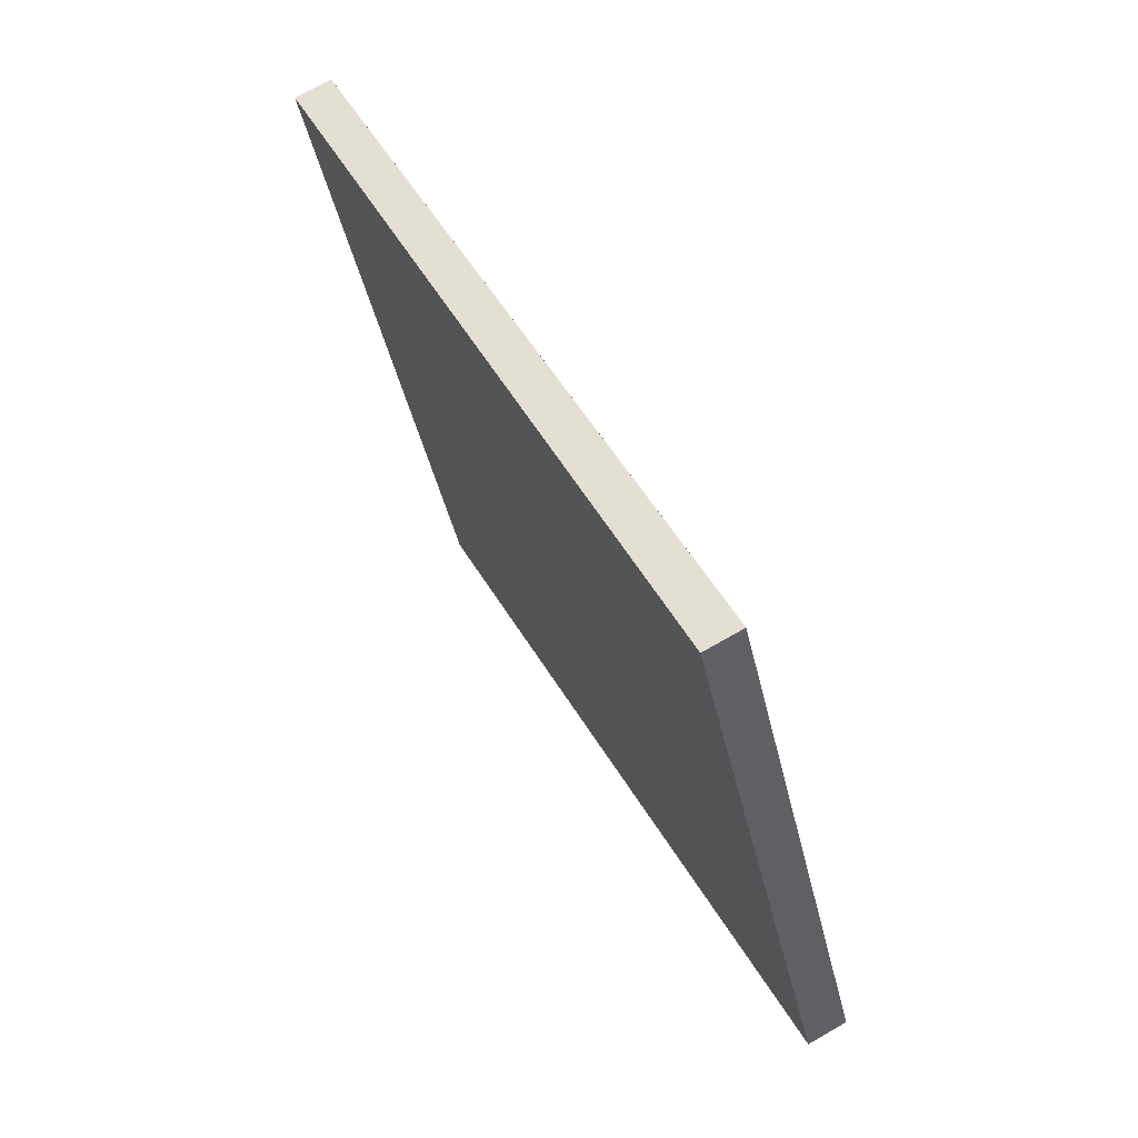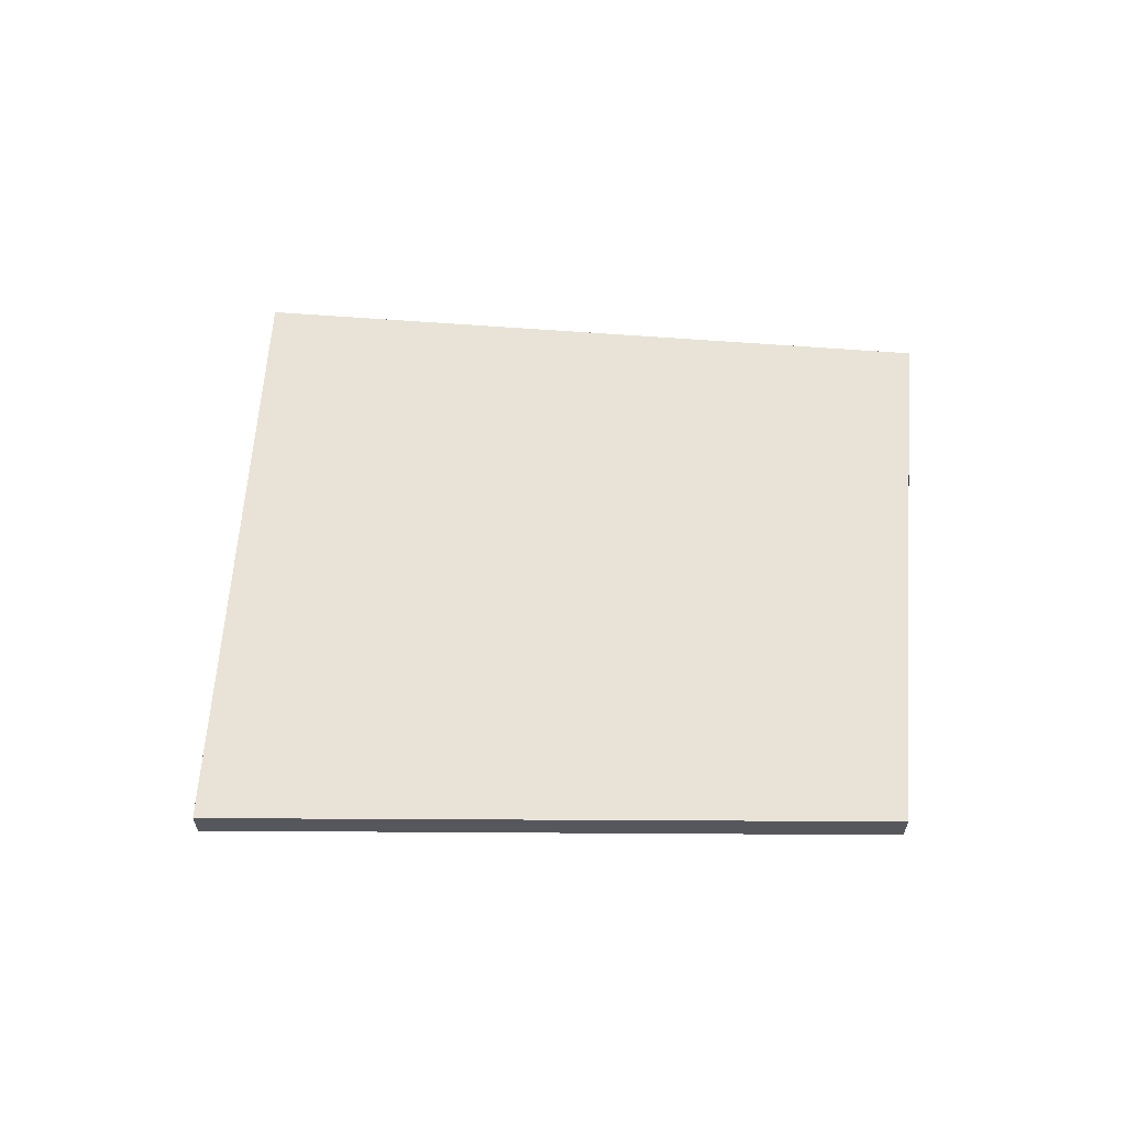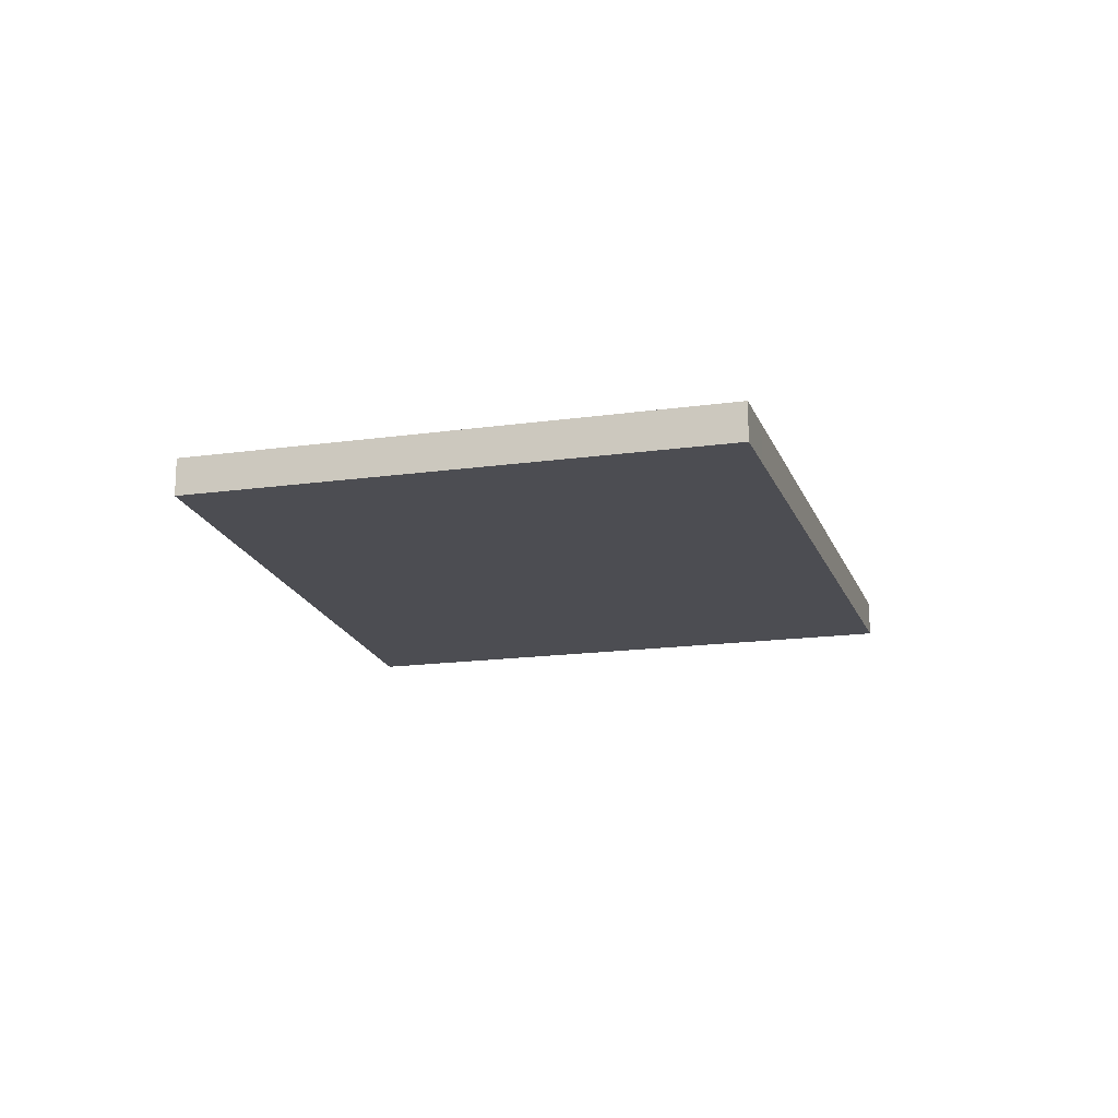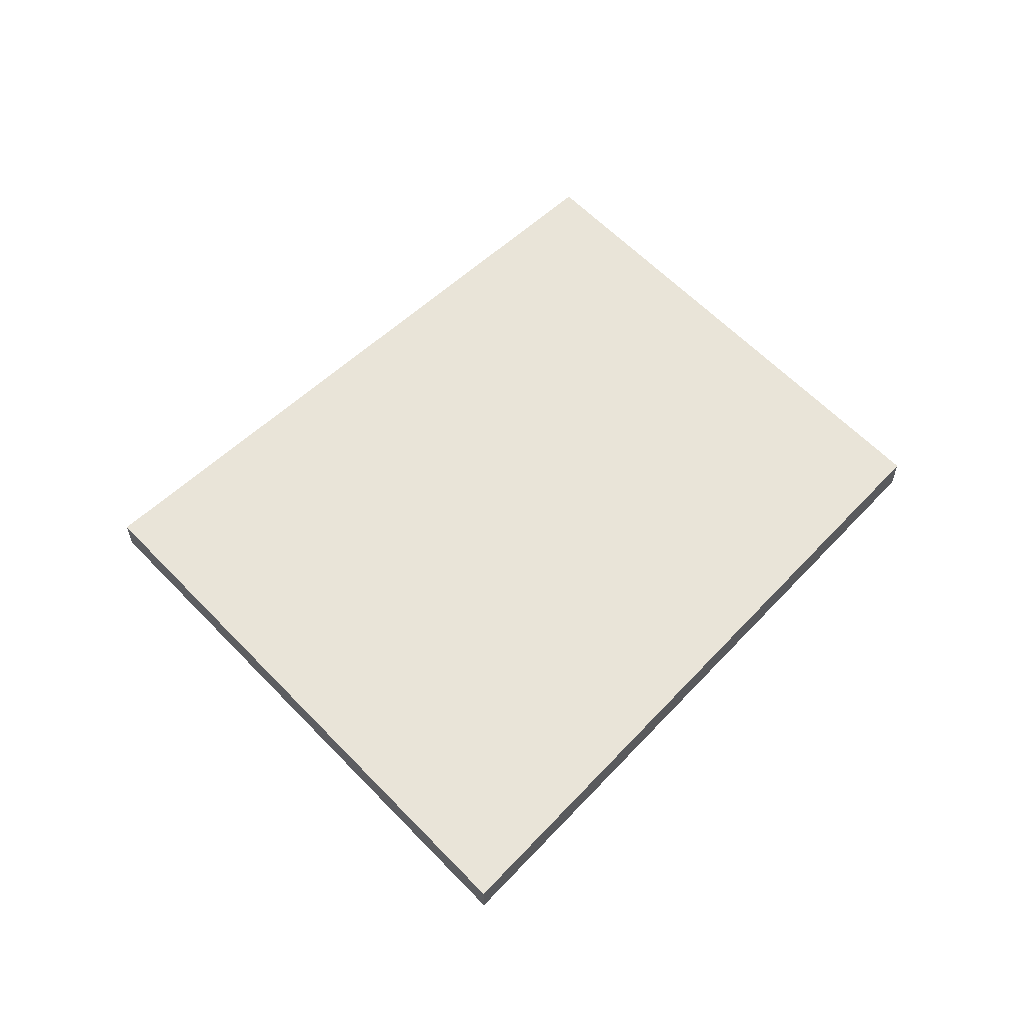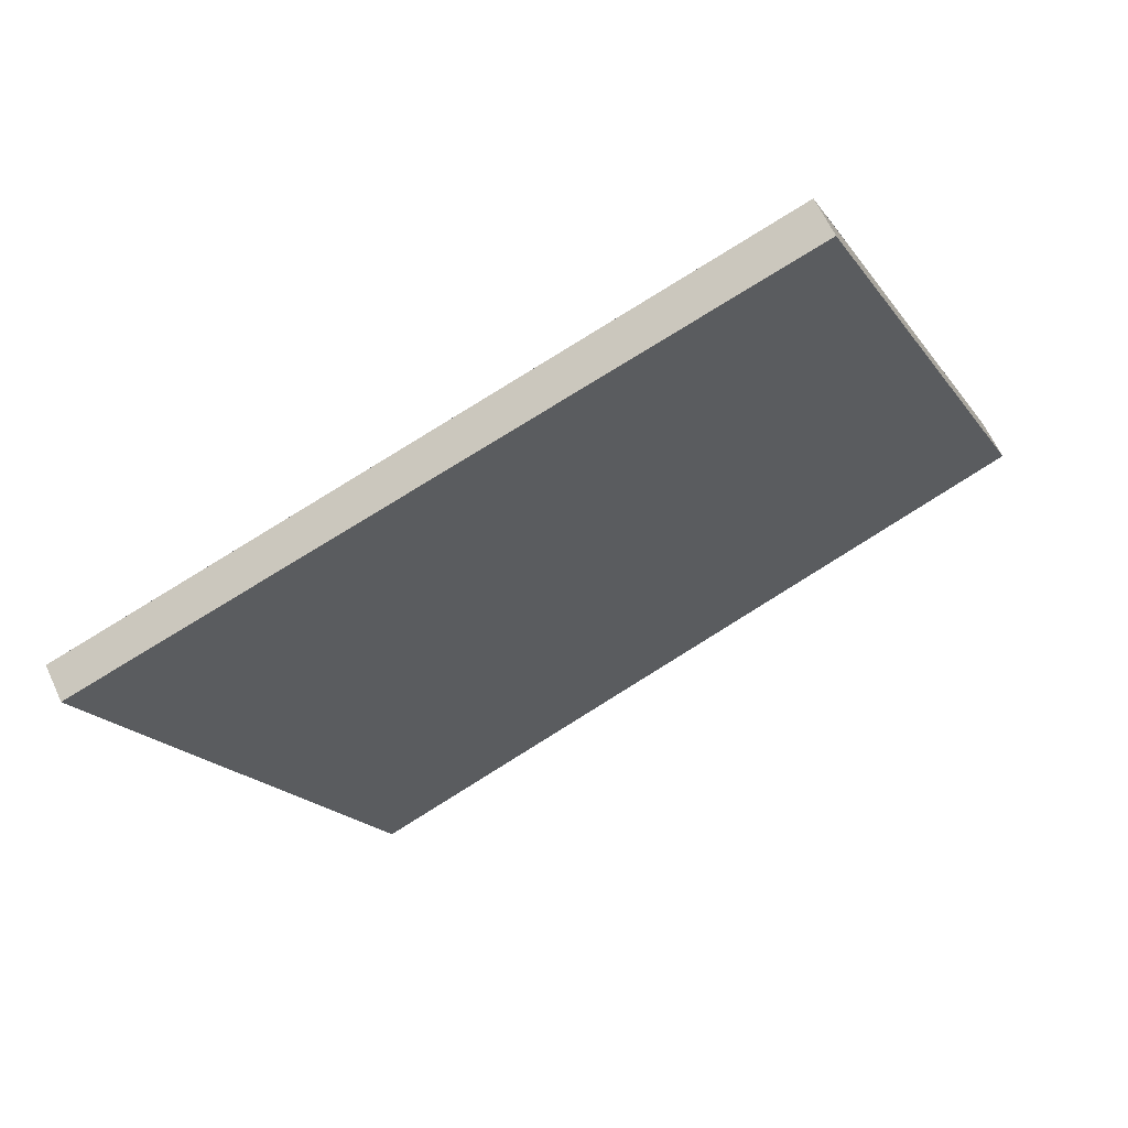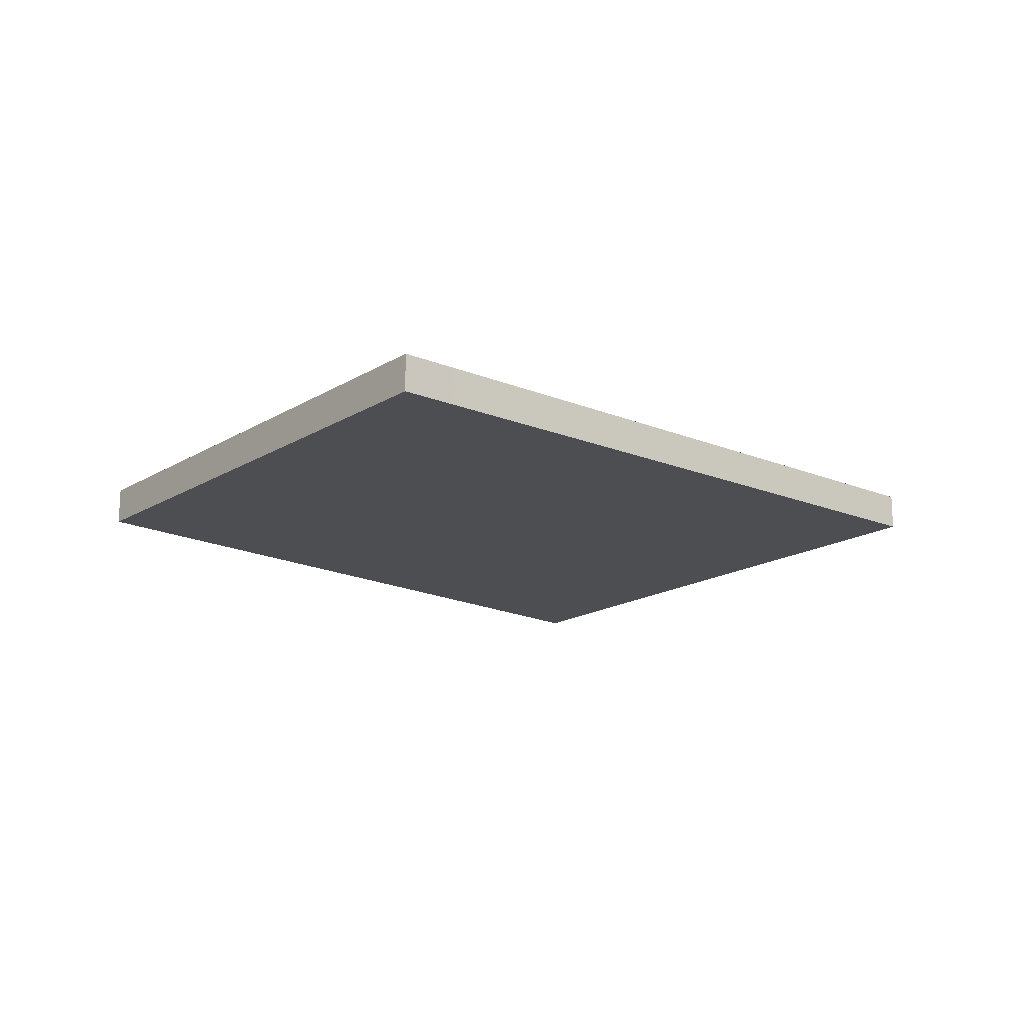
<metadata>
{"format":"obj","ext":"obj","renderer":"f3d","projection":"perspective","resolution":1024,"background":"white","views":[{"elev":71.2,"azim":-119.9,"up":"+Y"},{"elev":62.5,"azim":159.8,"up":"+Z"},{"elev":-16.5,"azim":-98.2,"up":"+Z"},{"elev":60.0,"azim":112.2,"up":"+Z"},{"elev":62.7,"azim":155.4,"up":"+Y"},{"elev":-17.3,"azim":-64.1,"up":"+Z"}]}
</metadata>
<code>
v -2376 -436.1 -0.1957
v -2380 -434.5 -0.2071
v -2378 -431.8 -0.2039
v -2375 -433.1 -0.1922
v -2379 -432.6 -0.2049
v -2375 -434.2 -0.1935
v -2378 -431.9 -0.2029
v -2378 -432.7 -0.2039
v -2379 -434.6 -0.2062
v -2375 -433.3 -0.1924
v -2378 -432 -0.2031
v -2378 -431.9 -0.2041
v -2379 -433.8 -0.2052
v -2379 -433.7 -0.2062
v -2376 -435.1 -0.1945
v -2378 -432.1 -0.2027
v -2378 -431.9 -0.2025
v -2379 -433.9 -0.2048
v -2378 -432.8 -0.2035
v -2379 -434.7 -0.2058
v -2378 -432.4 -0.2031
v -2375 -433.8 -0.193
v -2378 -432.2 -0.2044
v -2378 -432.3 -0.2035
v -2375 -433 -0.1933
v -2375 -433.1 -0.1935
v -2375 -434 -0.1945
v -2376 -434.9 -0.1956
v -2375 -433.7 -0.1941
v -2376 -435.9 -0.1968
v -2375 -433.2 -0.1925
v -2375 -433.1 -0.1923
v -2376 -435 -0.1946
v -2375 -434.2 -0.1936
v -2375 -433.8 -0.1931
v -2376 -436.1 -0.1958
v -2376 -436.1 -0.1958
v -2376 -436.1 -0.1957
v -2376 -436.1 -2.776e-17
v -2376 -436.1 2.776e-17
v -2379 -433.7 -0.2062
v -2380 -434.5 -0.2071
v -2380 -434.5 -2.776e-17
v -2379 -433.7 -2.776e-17
v -2378 -431.9 -0.2029
v -2378 -431.8 -0.2039
v -2378 -431.8 2.776e-17
v -2378 -431.9 0
v -2375 -433.3 -0.1924
v -2375 -433.1 -0.1922
v -2375 -433.1 0
v -2375 -433.3 0
v -2378 -432.2 -0.2044
v -2379 -432.6 -0.2049
v -2379 -432.6 -2.776e-17
v -2378 -432.2 0
v -2376 -435.1 -0.1945
v -2375 -434.2 -0.1935
v -2375 -434.2 -2.776e-17
v -2376 -435.1 0
v -2378 -431.9 -0.2025
v -2378 -431.9 -0.2029
v -2378 -431.9 0
v -2378 -431.9 0
v -2380 -434.5 -0.2071
v -2379 -434.6 -0.2062
v -2379 -434.6 0
v -2380 -434.5 -2.776e-17
v -2375 -433.8 -0.193
v -2375 -433.3 -0.1924
v -2375 -433.3 0
v -2375 -433.8 0
v -2378 -431.8 -0.2039
v -2378 -431.9 -0.2041
v -2378 -431.9 2.776e-17
v -2378 -431.8 2.776e-17
v -2379 -432.6 -0.2049
v -2379 -433.7 -0.2062
v -2379 -433.7 -2.776e-17
v -2379 -432.6 -2.776e-17
v -2376 -436.1 -0.1957
v -2376 -435.1 -0.1945
v -2376 -435.1 0
v -2376 -436.1 -2.776e-17
v -2375 -433 -0.1933
v -2378 -431.9 -0.2025
v -2378 -431.9 0
v -2375 -433 0
v -2379 -434.6 -0.2062
v -2379 -434.7 -0.2058
v -2379 -434.7 0
v -2379 -434.6 0
v -2375 -434.2 -0.1935
v -2375 -433.8 -0.193
v -2375 -433.8 0
v -2375 -434.2 -2.776e-17
v -2378 -431.9 -0.2041
v -2378 -432.2 -0.2044
v -2378 -432.2 0
v -2378 -431.9 2.776e-17
v -2375 -433.1 -0.1923
v -2375 -433 -0.1933
v -2375 -433 0
v -2375 -433.1 0
v -2379 -434.7 -0.2058
v -2376 -435.9 -0.1968
v -2376 -435.9 -2.776e-17
v -2379 -434.7 0
v -2375 -433.1 -0.1922
v -2375 -433.1 -0.1923
v -2375 -433.1 0
v -2375 -433.1 0
v -2376 -435.9 -0.1968
v -2376 -436.1 -0.1958
v -2376 -436.1 2.776e-17
v -2376 -435.9 -2.776e-17
v -2376 -436.1 0
v -2380 -434.5 0
v -2378 -431.8 0
v -2375 -433.1 0
f 14 5 8 13
f 12 3 7 11
f 26 16 17 25
f 28 18 19 27
f 27 19 21 29
f 24 8 5 23
f 13 9 2 14
f 30 20 18 28
f 16 11 7 17
f 18 13 8 19
f 21 19 8 24
f 20 9 13 18
f 29 21 16 26
f 23 12 11 24
f 24 11 16 21
f 32 4 10 31
f 34 6 15 33
f 35 22 6 34
f 33 15 1 36
f 31 10 22 35
f 31 26 25 32
f 33 28 27 34
f 34 27 29 35
f 36 30 28 33
f 35 29 26 31
f 38 39 40 37
f 42 43 44 41
f 46 47 48 45
f 50 51 52 49
f 54 55 56 53
f 58 59 60 57
f 62 63 64 61
f 66 67 68 65
f 70 71 72 69
f 74 75 76 73
f 78 79 80 77
f 82 83 84 81
f 86 87 88 85
f 90 91 92 89
f 94 95 96 93
f 98 99 100 97
f 102 103 104 101
f 106 107 108 105
f 110 111 112 109
f 114 115 116 113
f 118 119 120 117

</code>
